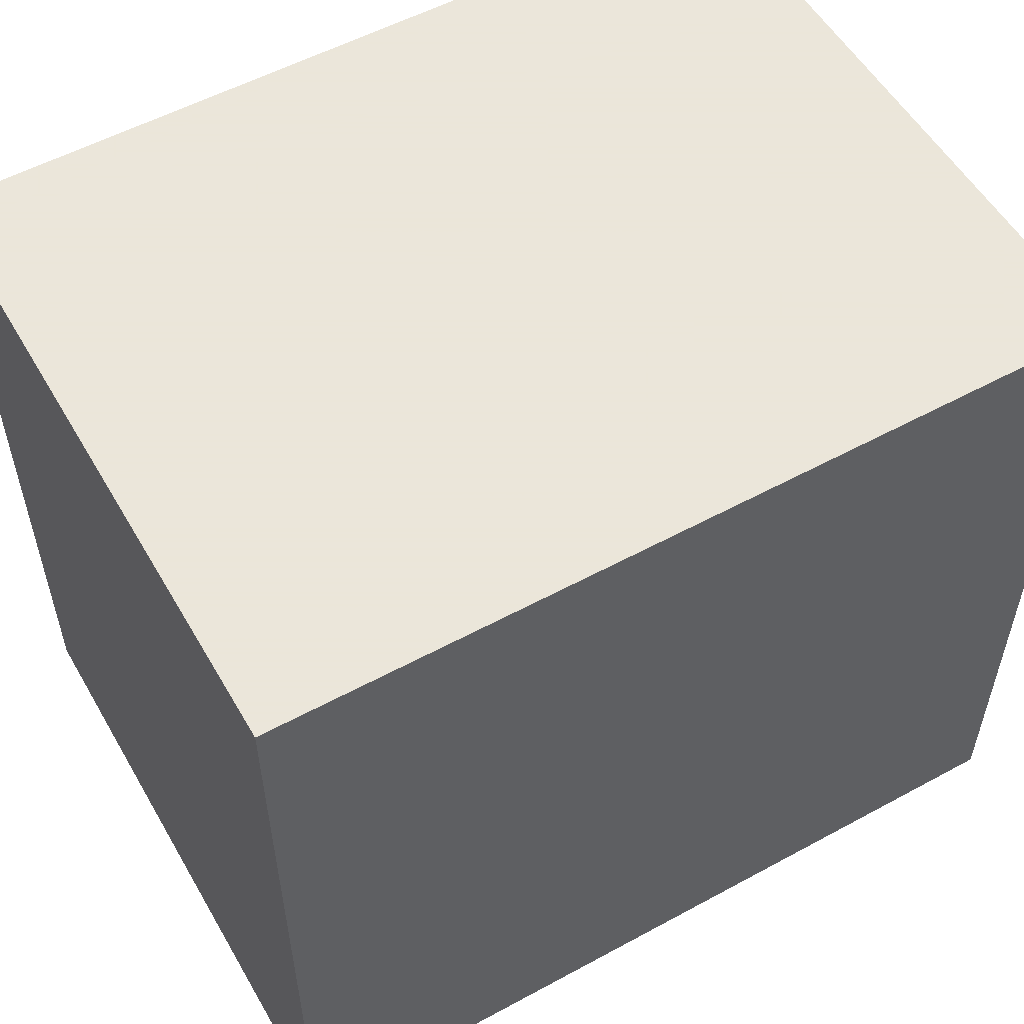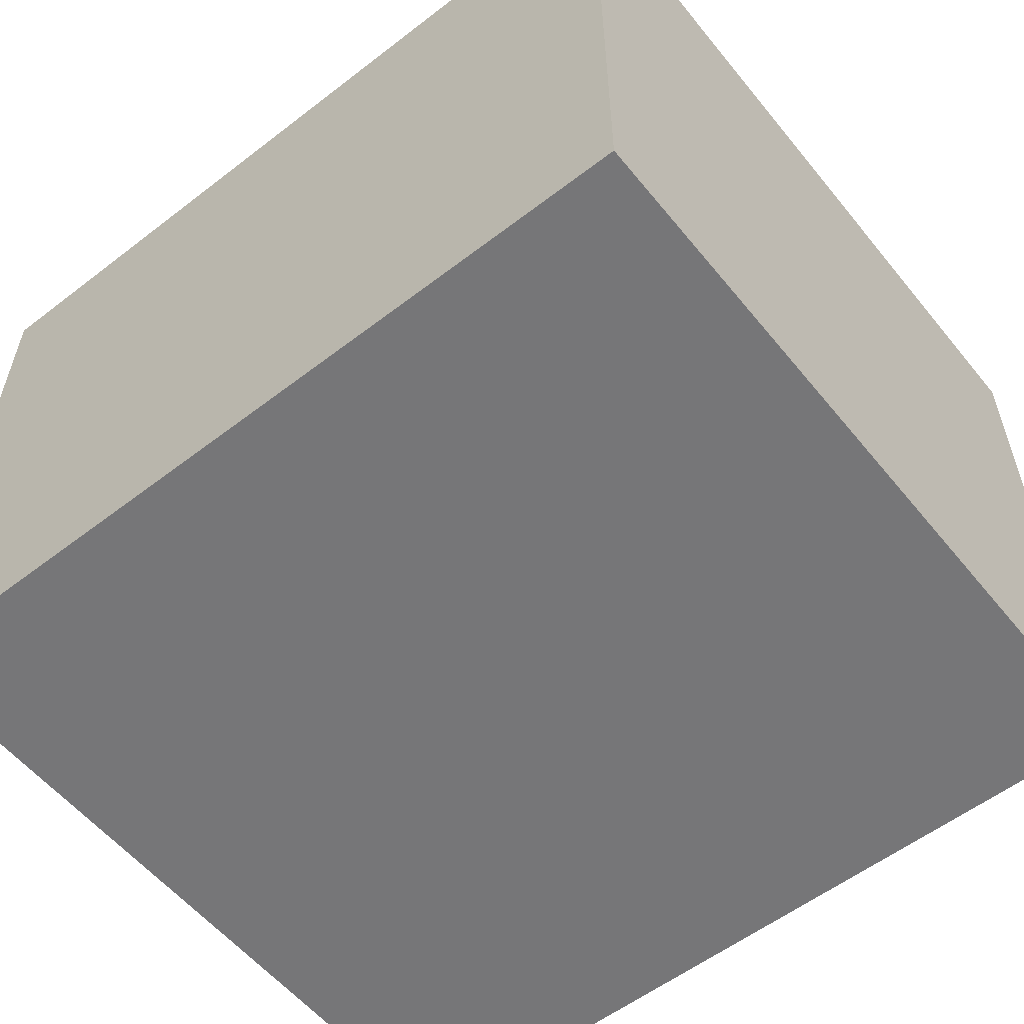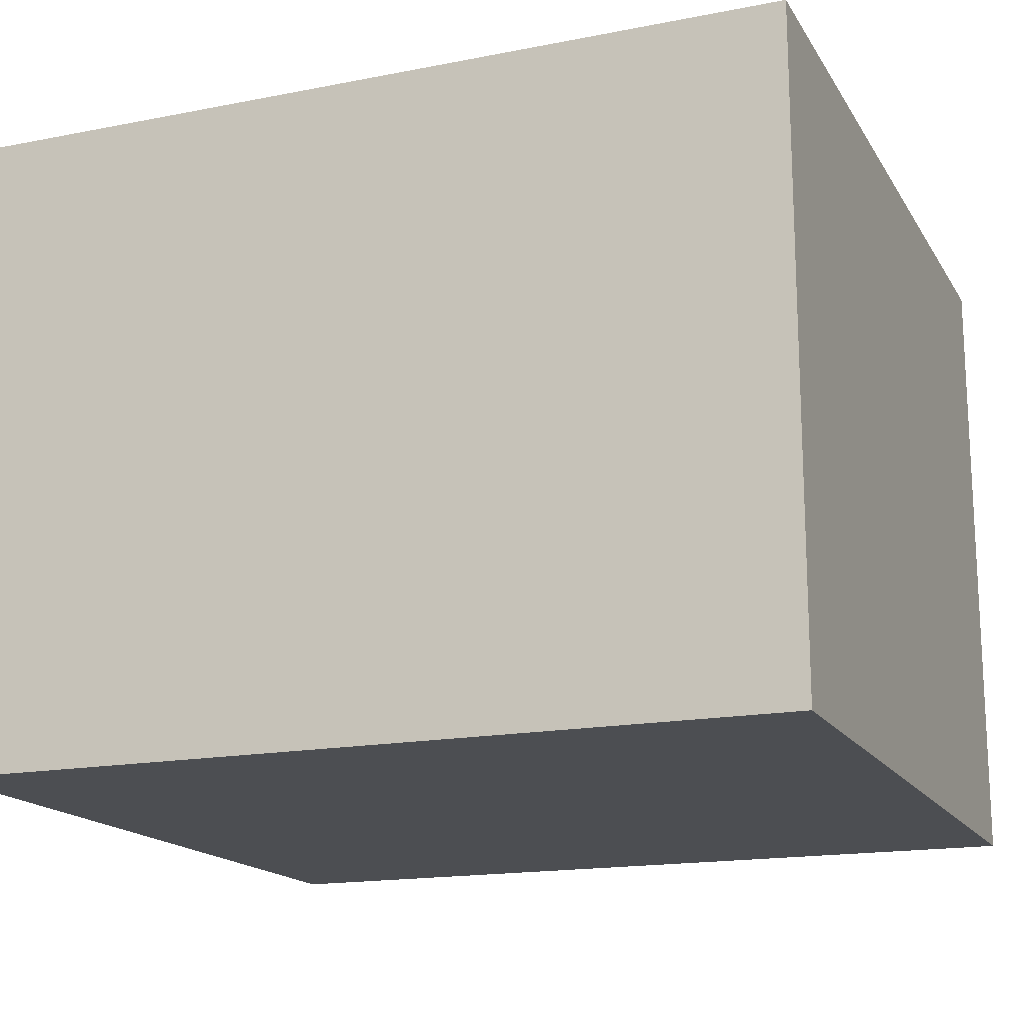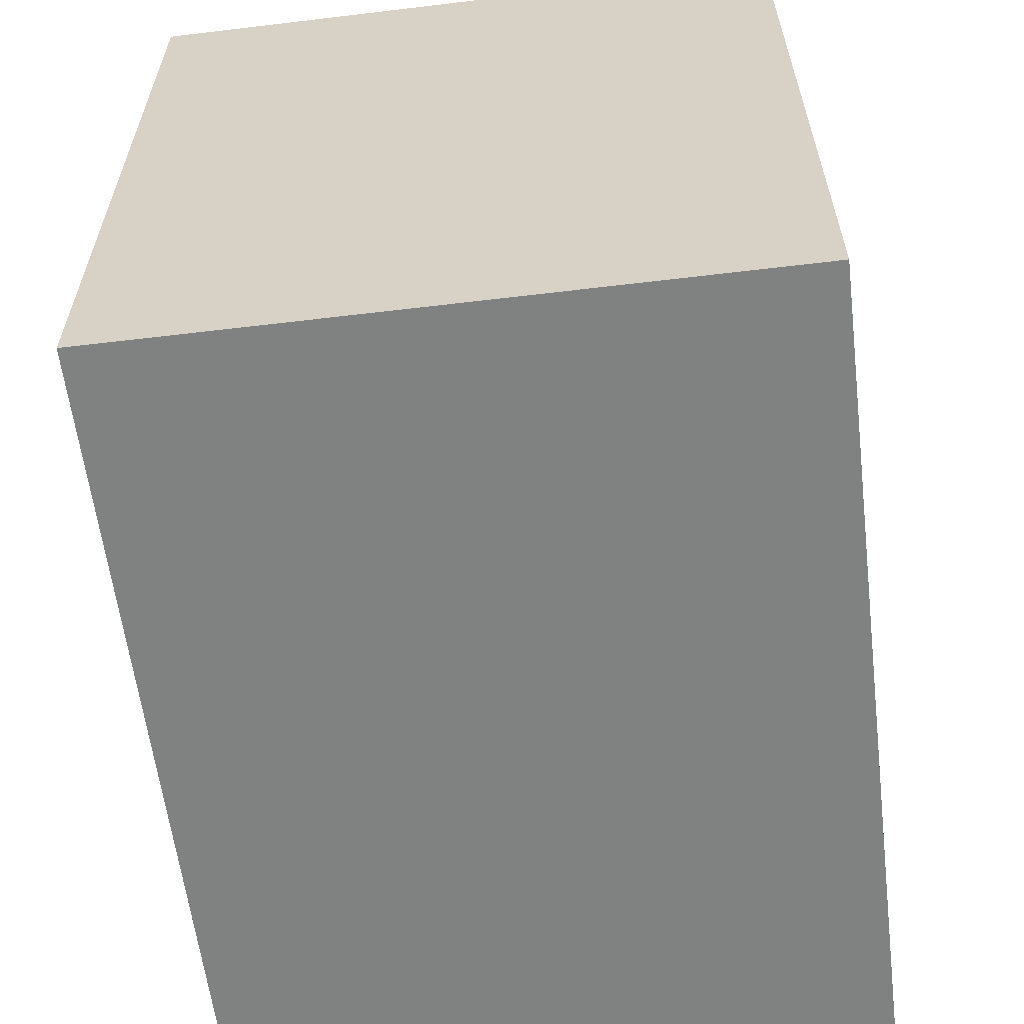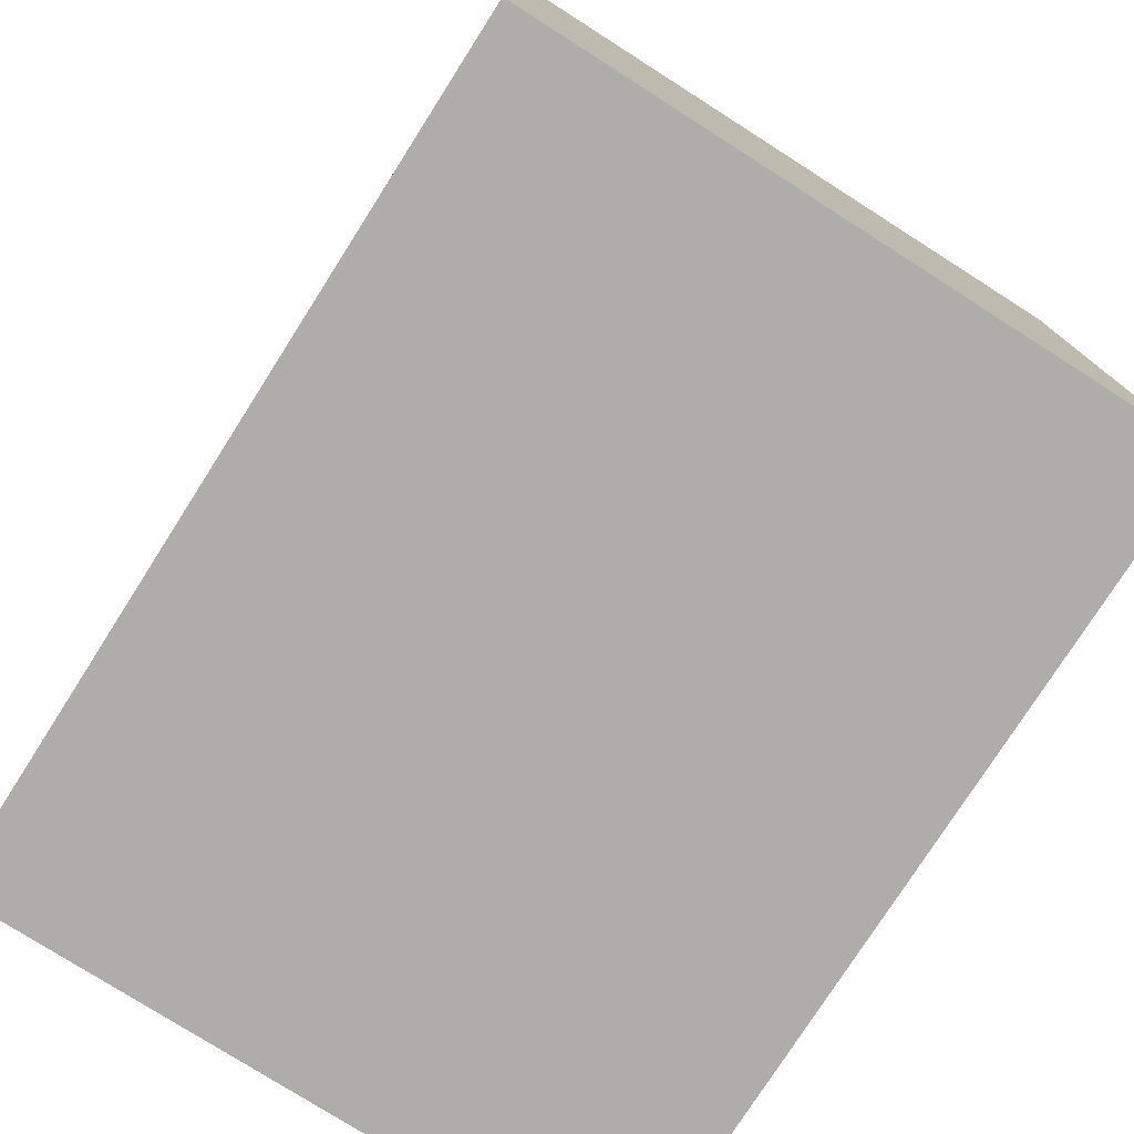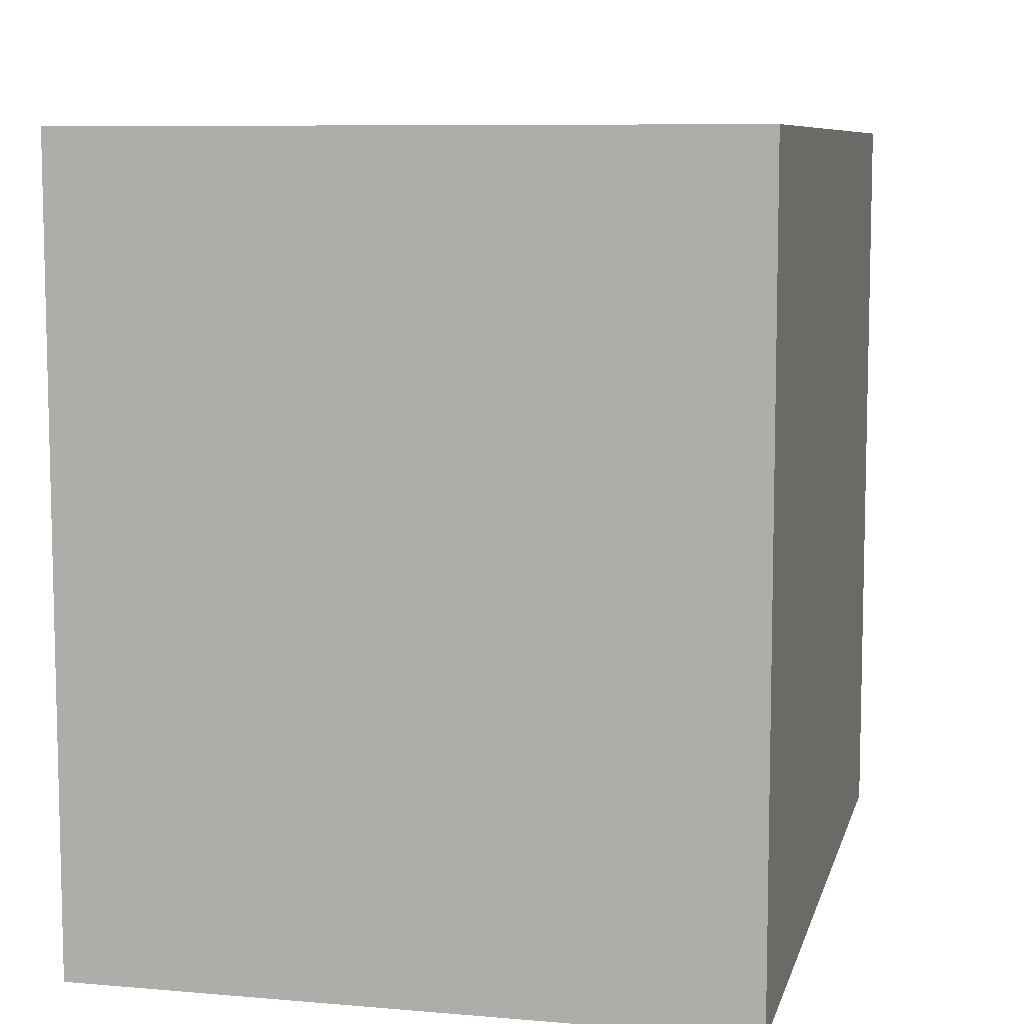
<metadata>
{"format":"obj","ext":"obj","renderer":"f3d","projection":"perspective","resolution":1024,"background":"white","views":[{"elev":55.0,"azim":150.2,"up":"+Y"},{"elev":-56.9,"azim":38.7,"up":"+Z"},{"elev":-16.7,"azim":-158.3,"up":"+Z"},{"elev":-60.3,"azim":97.0,"up":"+Y"},{"elev":-77.1,"azim":-122.5,"up":"+Y"},{"elev":8.2,"azim":-76.6,"up":"+Y"}]}
</metadata>
<code>
o obj_0
v 57 		-70 		65
v 57 		-70 		0
v 57 		8 		0
v 57 		8 		65
v -27 		8 		65
v -27 		8 		0
v -27 		-70 		0
v -27 		-70 		65
g group_0_15277357
f 1 2 3
f 1 3 4
f 5 6 7
f 5 7 8
f 4 5 8
f 4 8 1
f 2 7 6
f 2 6 3
f 4 3 6
f 4 6 5
f 8 7 2
f 8 2 1

</code>
